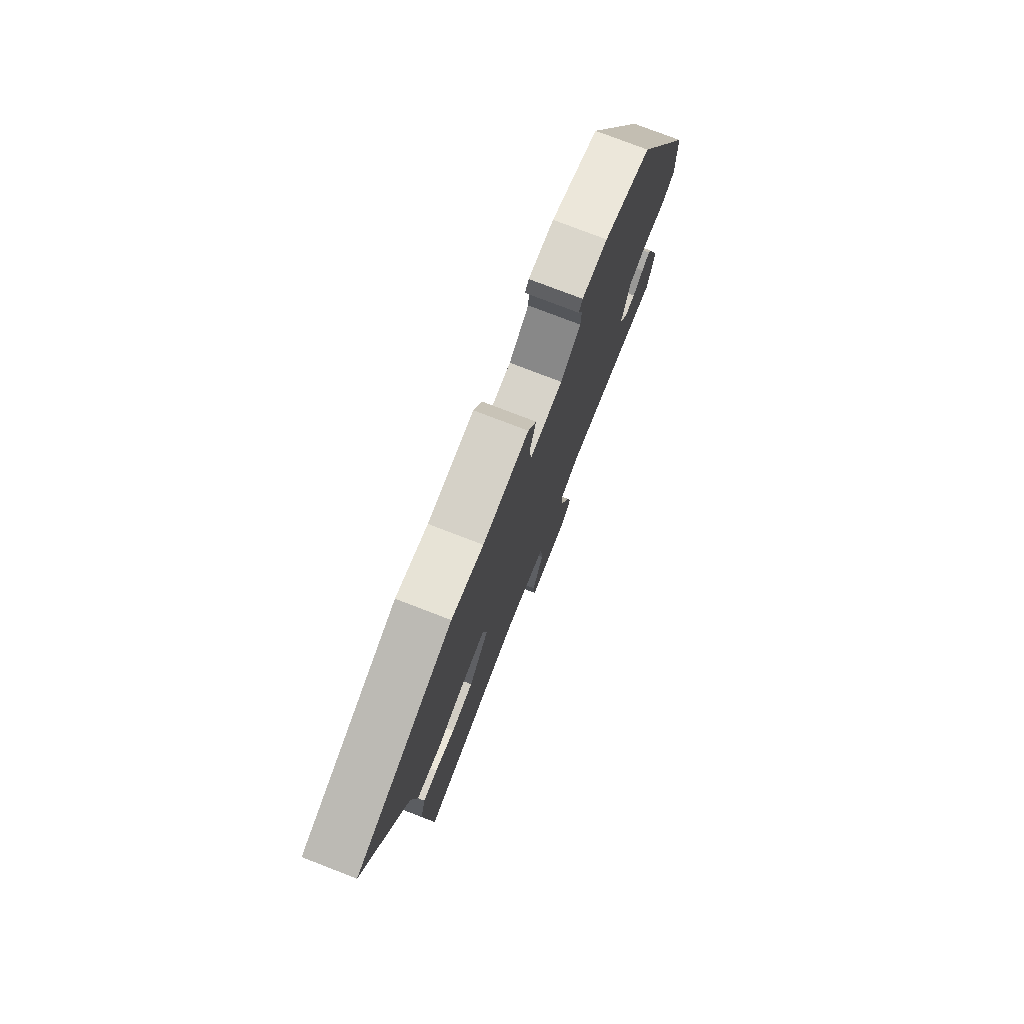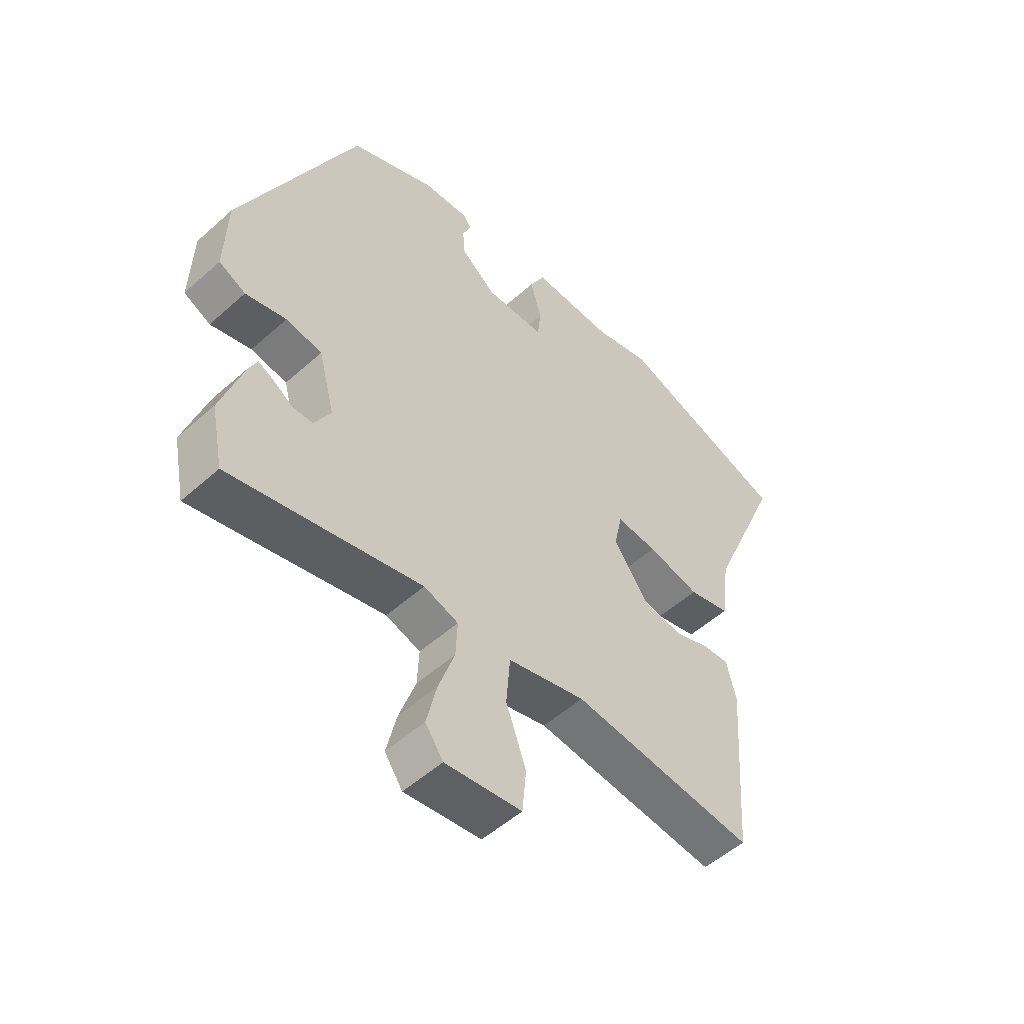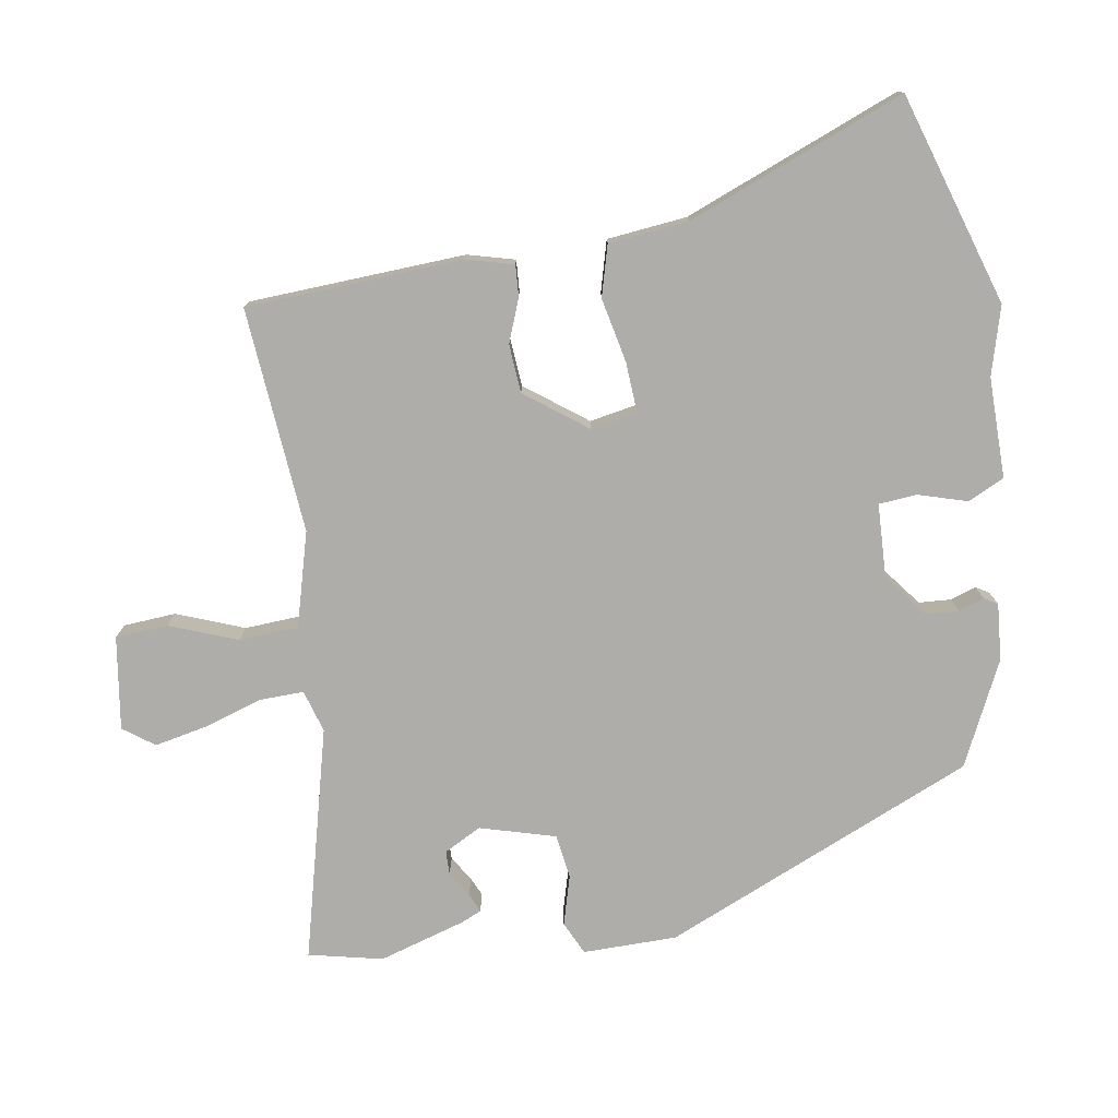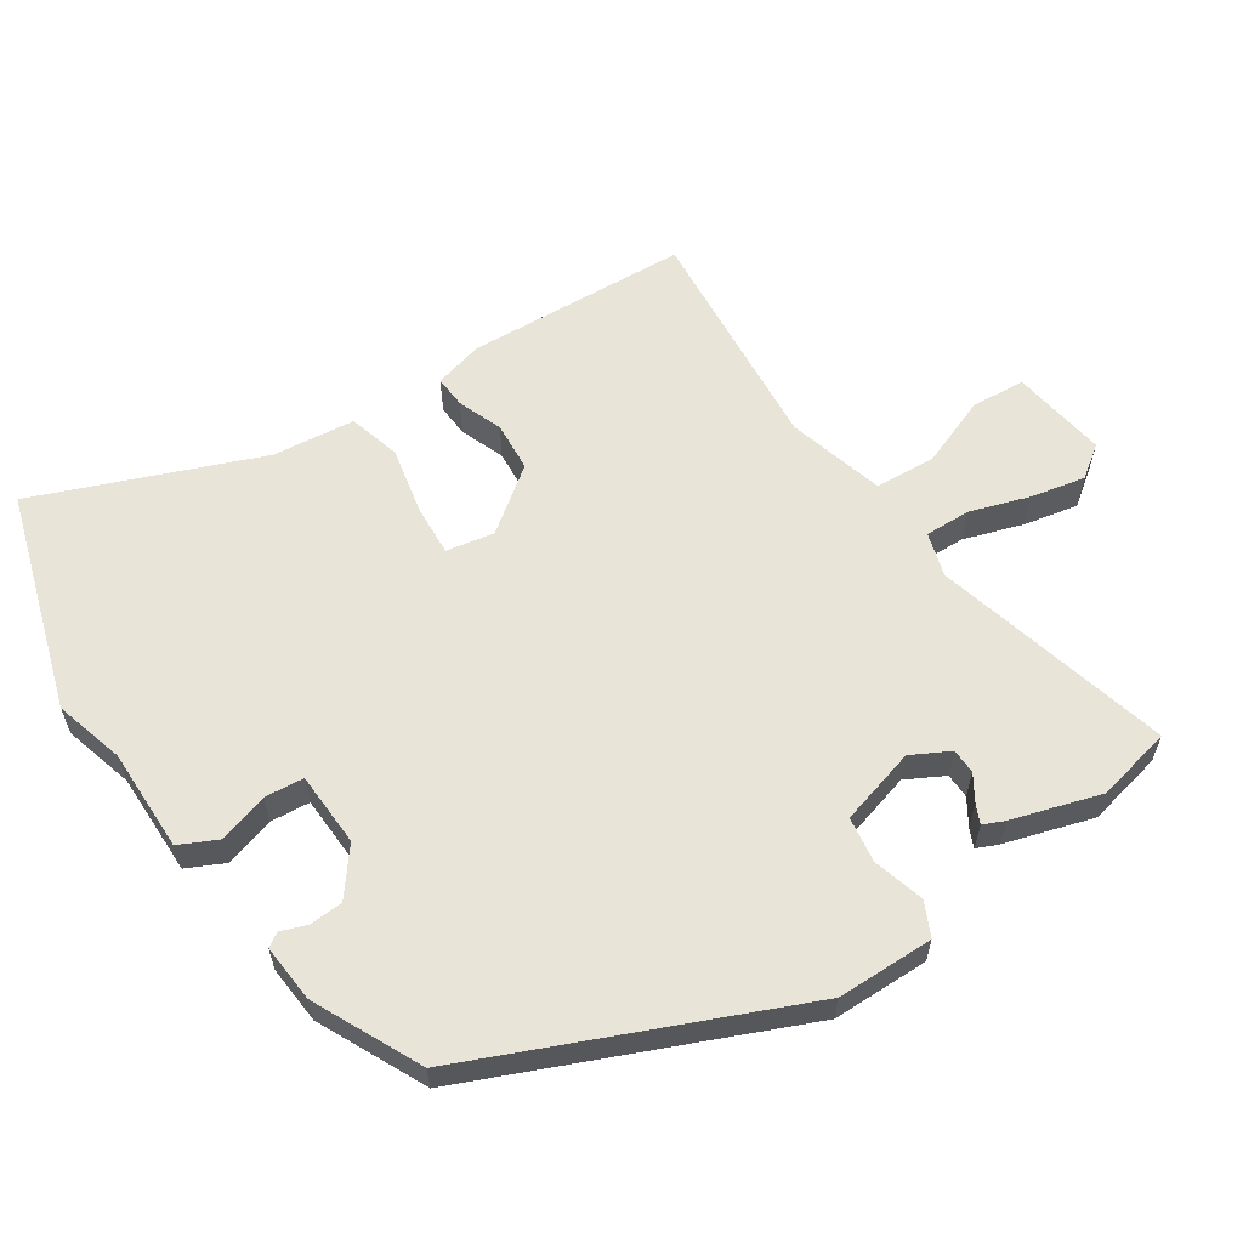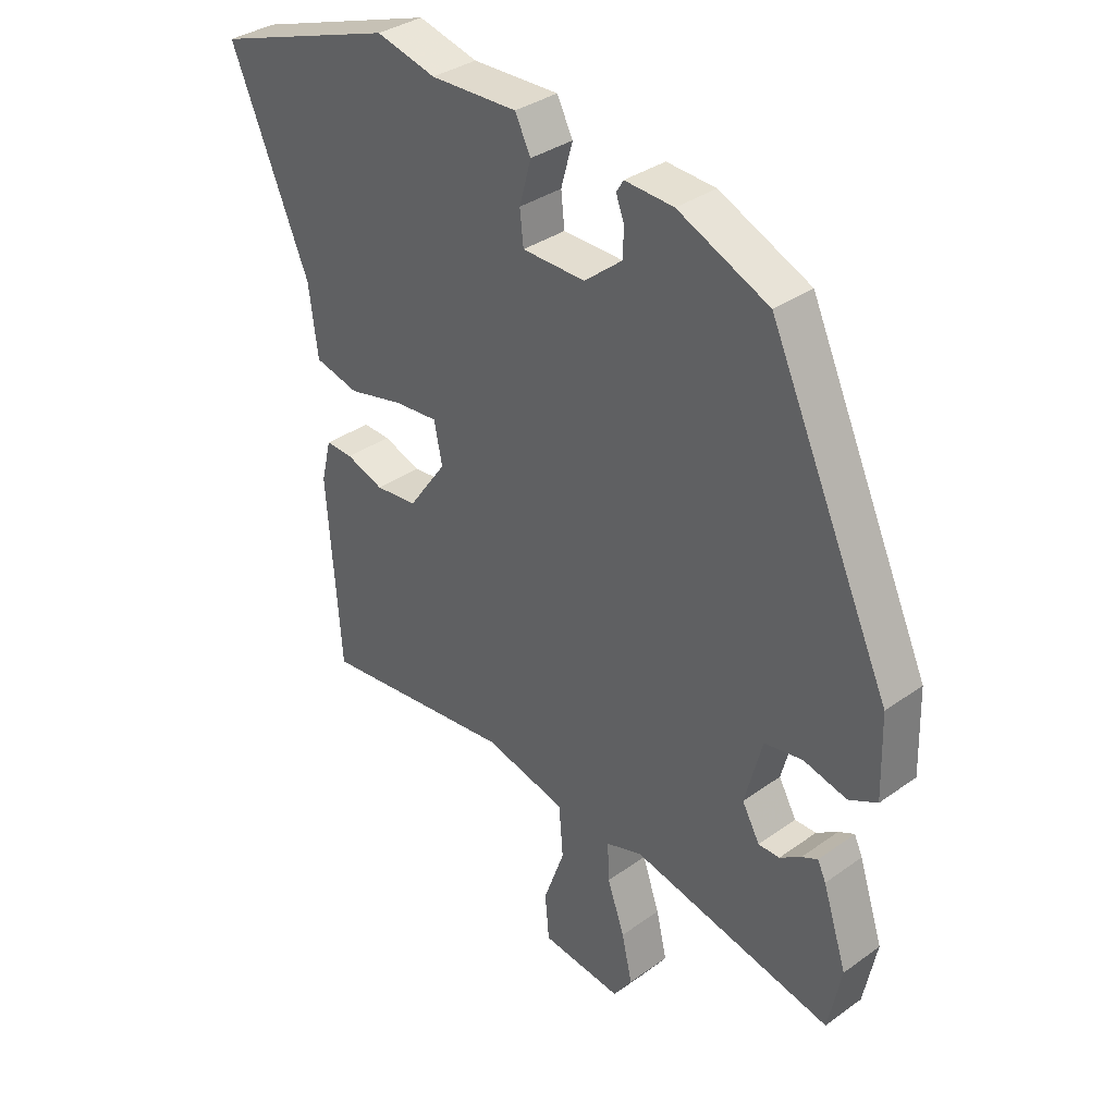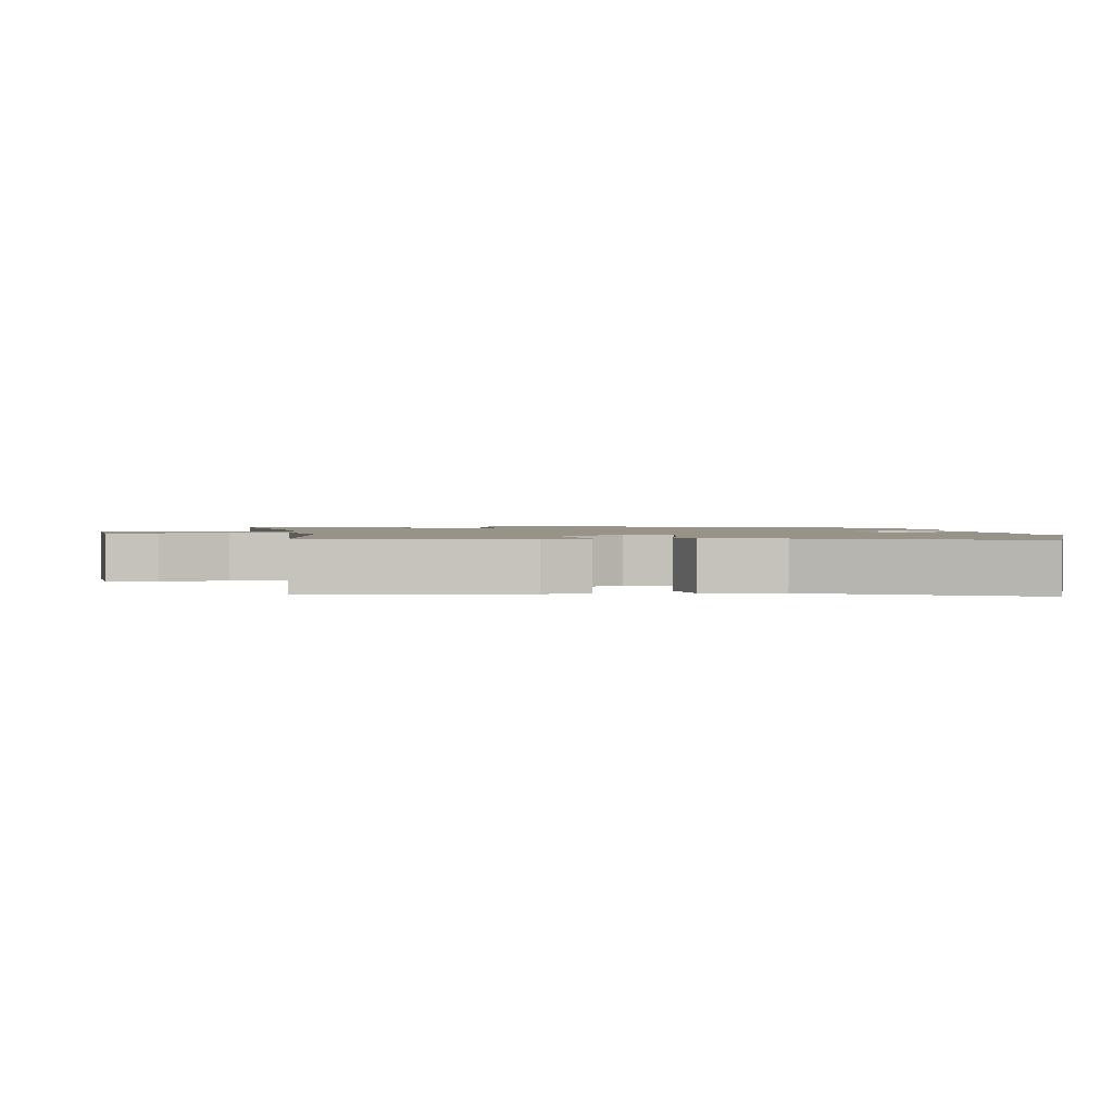
<metadata>
{"format":"obj","ext":"obj","renderer":"f3d","projection":"perspective","resolution":1024,"background":"white","views":[{"elev":77.3,"azim":-68.9,"up":"+Z"},{"elev":-52.5,"azim":133.9,"up":"+Z"},{"elev":-77.3,"azim":-82.0,"up":"+Y"},{"elev":60.3,"azim":55.3,"up":"+Y"},{"elev":34.6,"azim":46.2,"up":"+Z"},{"elev":1.6,"azim":-96.2,"up":"+Y"}]}
</metadata>
<code>
v 0.329 0.07 0.431
v 0.535 0.07 -0.022
v 0.539 0.07 -0.16
v 0.491 0.07 -0.184
v 0.418 0.07 -0.165
v 0.353 0.07 -0.176
v 0.324 0.07 -0.287
v 0.354 0.07 -0.341
v 0.39 0.07 -0.341
v 0.426 0.07 -0.317
v 0.453 0.07 -0.304
v 0.467 0.07 -0.334
v 0.508 0.07 -0.46
v 0.486 0.07 -0.569
v 0.144 0.07 -0.49
v 0.082 0.07 -0.51
v 0.085 0.07 -0.575
v 0.114 0.07 -0.659
v 0.132 0.07 -0.737
v 0.1 0.07 -0.783
v -0.037 0.07 -0.766
v -0.044 0.07 -0.689
v -0.008 0.07 -0.589
v -0.015 0.07 -0.502
v -0.154 0.07 -0.467
v -0.484 0.07 -0.502
v -0.507 0.07 -0.185
v -0.49 0.07 -0.115
v -0.444 0.07 -0.117
v -0.38 0.07 -0.14
v -0.309 0.07 -0.133
v -0.244 0.07 -0.042
v -0.258 0.07 0.026
v -0.332 0.07 0.02
v -0.426 0.07 -0.002
v -0.501 0.07 0.017
v -0.516 0.07 0.134
v -0.649 0.07 0.45
v -0.34 0.07 0.554
v -0.239 0.07 0.528
v -0.092 0.07 0.532
v -0.065 0.07 0.479
v -0.085 0.07 0.407
v -0.079 0.07 0.351
v 0.028 0.07 0.349
v 0.092 0.07 0.401
v 0.094 0.07 0.449
v 0.08 0.07 0.486
v 0.092 0.07 0.506
v 0.175 0.07 0.501
v 0.329 0 0.431
v 0.535 0 -0.022
v 0.539 0 -0.16
v 0.491 0 -0.184
v 0.418 0 -0.165
v 0.353 0 -0.176
v 0.324 0 -0.287
v 0.354 0 -0.341
v 0.39 0 -0.341
v 0.426 0 -0.317
v 0.453 0 -0.304
v 0.467 0 -0.334
v 0.508 0 -0.46
v 0.486 0 -0.569
v 0.144 0 -0.49
v 0.082 0 -0.51
v 0.085 0 -0.575
v 0.114 0 -0.659
v 0.132 0 -0.737
v 0.1 0 -0.783
v -0.037 0 -0.766
v -0.044 0 -0.689
v -0.008 0 -0.589
v -0.015 0 -0.502
v -0.154 0 -0.467
v -0.484 0 -0.502
v -0.507 0 -0.185
v -0.49 0 -0.115
v -0.444 0 -0.117
v -0.38 0 -0.14
v -0.309 0 -0.133
v -0.244 0 -0.042
v -0.258 0 0.026
v -0.332 0 0.02
v -0.426 0 -0.002
v -0.501 0 0.017
v -0.516 0 0.134
v -0.649 0 0.45
v -0.34 0 0.554
v -0.239 0 0.528
v -0.092 0 0.532
v -0.065 0 0.479
v -0.085 0 0.407
v -0.079 0 0.351
v 0.028 0 0.349
v 0.092 0 0.401
v 0.094 0 0.449
v 0.08 0 0.486
v 0.092 0 0.506
v 0.175 0 0.501
f 47 48 49 50
f 46 47 50 1
f 45 46 1 2
f 44 45 2 3
f 40 41 42 43
f 40 43 44
f 37 38 39 40
f 37 40 44
f 34 35 36 37
f 33 34 37 44
f 32 33 44 3
f 27 28 29 30
f 25 26 27 30
f 24 25 30 31
f 20 21 22 23
f 20 23 24
f 17 18 19 20
f 17 20 24
f 16 17 24 31
f 12 13 14 15
f 9 10 11 12
f 9 12 15 16
f 3 4 5
f 31 32 3 5
f 8 9 16
f 7 8 16 31
f 6 7 31
f 5 6 31
f 100 99 98 97
f 51 100 97 96
f 52 51 96 95
f 53 52 95 94
f 93 92 91 90
f 94 93 90
f 90 89 88 87
f 94 90 87
f 87 86 85 84
f 94 87 84 83
f 53 94 83 82
f 80 79 78 77
f 80 77 76 75
f 81 80 75 74
f 73 72 71 70
f 74 73 70
f 70 69 68 67
f 74 70 67
f 81 74 67 66
f 65 64 63 62
f 62 61 60 59
f 66 65 62 59
f 55 54 53
f 55 53 82 81
f 66 59 58
f 81 66 58 57
f 81 57 56
f 81 56 55
f 1 51 52 2
f 2 52 53 3
f 3 53 54 4
f 4 54 55 5
f 5 55 56 6
f 6 56 57 7
f 7 57 58 8
f 8 58 59 9
f 9 59 60 10
f 10 60 61 11
f 11 61 62 12
f 12 62 63 13
f 13 63 64 14
f 14 64 65 15
f 15 65 66 16
f 16 66 67 17
f 17 67 68 18
f 18 68 69 19
f 19 69 70 20
f 20 70 71 21
f 21 71 72 22
f 22 72 73 23
f 23 73 74 24
f 24 74 75 25
f 25 75 76 26
f 26 76 77 27
f 27 77 78 28
f 28 78 79 29
f 29 79 80 30
f 30 80 81 31
f 31 81 82 32
f 32 82 83 33
f 33 83 84 34
f 34 84 85 35
f 35 85 86 36
f 36 86 87 37
f 37 87 88 38
f 38 88 89 39
f 39 89 90 40
f 40 90 91 41
f 41 91 92 42
f 42 92 93 43
f 43 93 94 44
f 44 94 95 45
f 45 95 96 46
f 46 96 97 47
f 47 97 98 48
f 48 98 99 49
f 49 99 100 50
f 50 100 51 1

</code>
